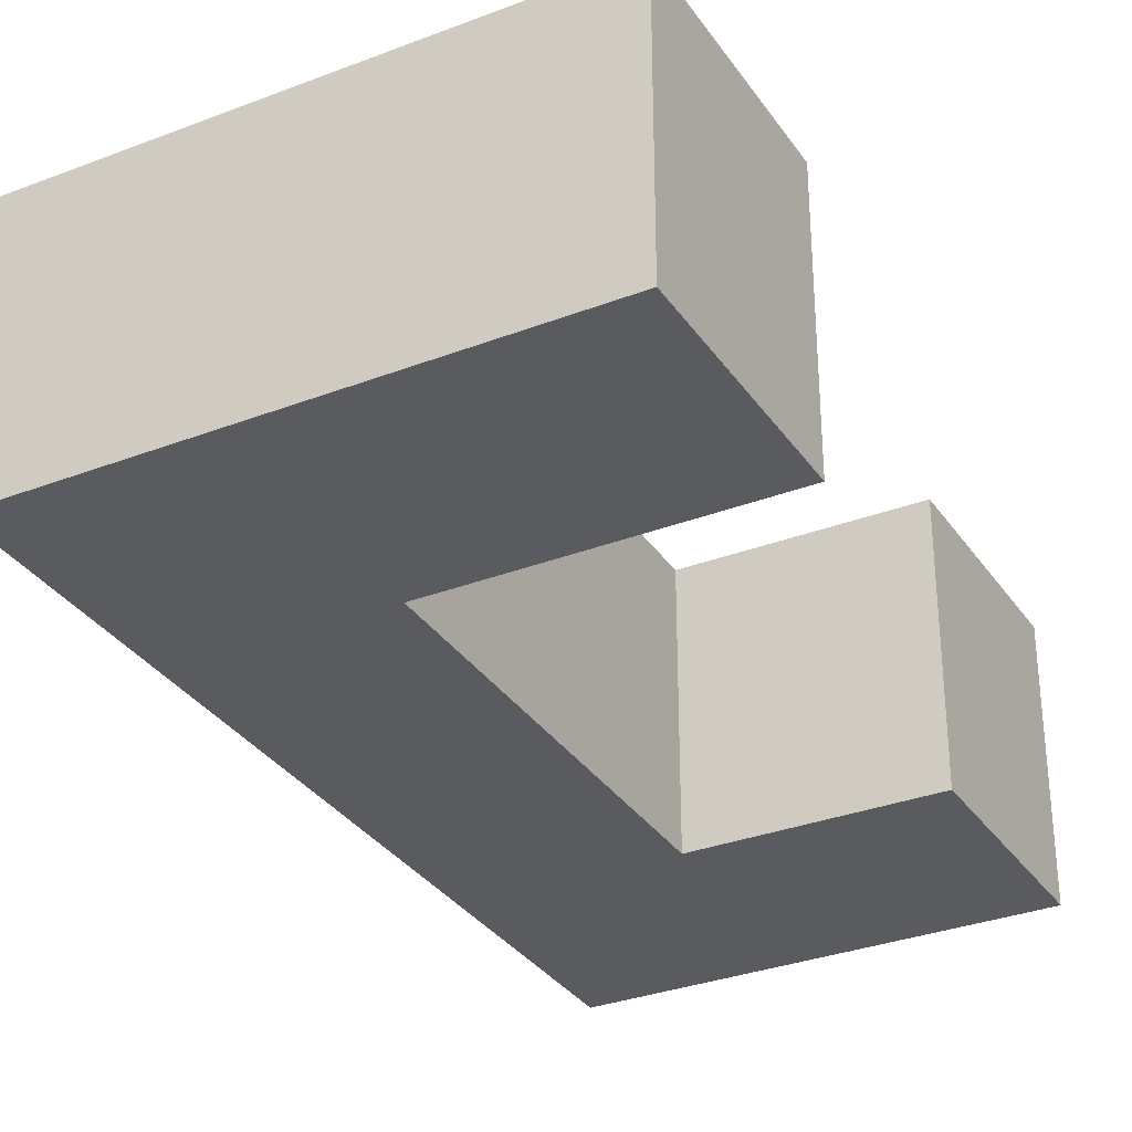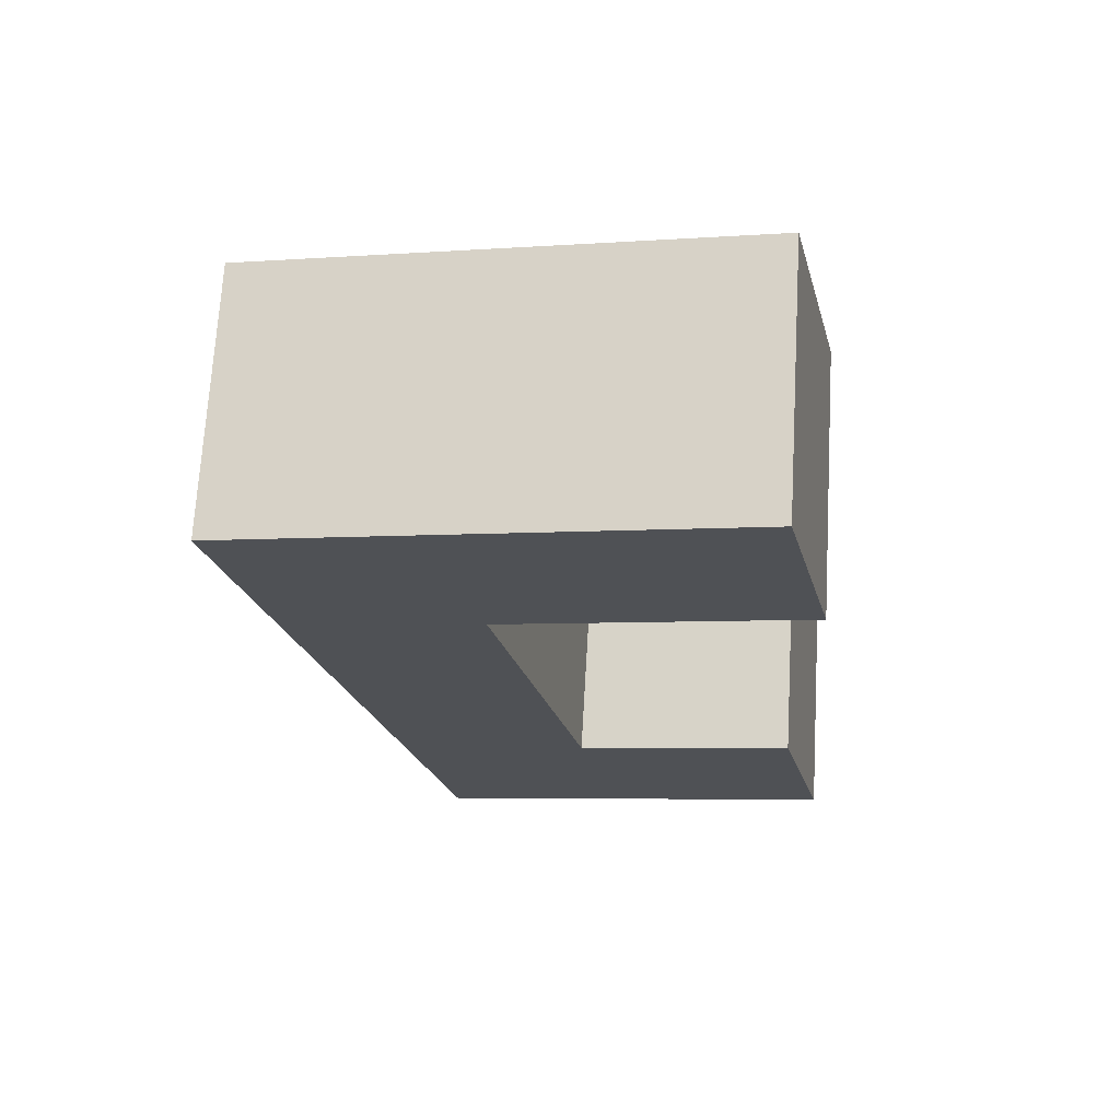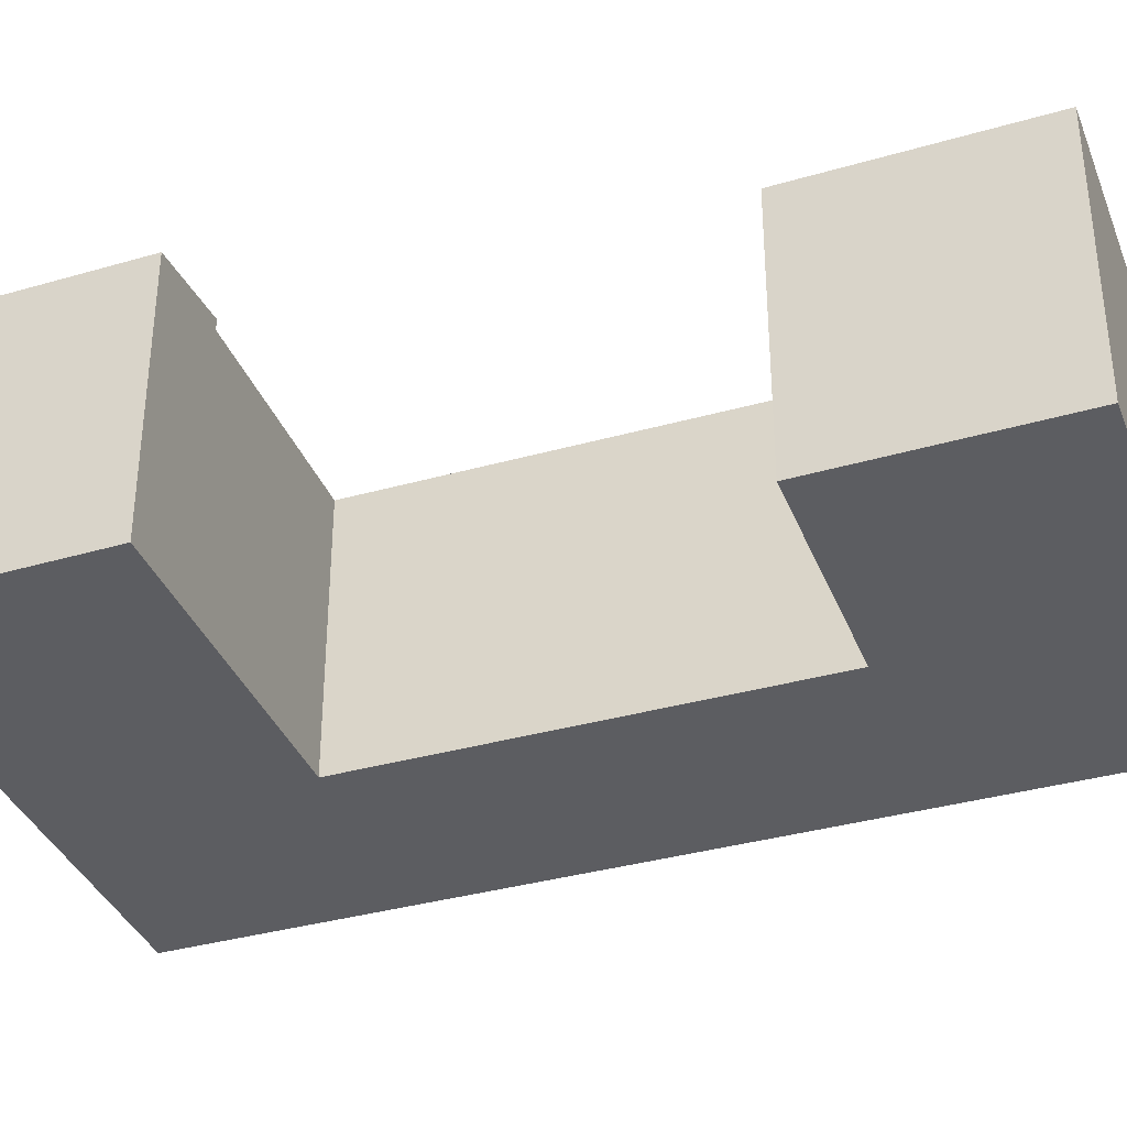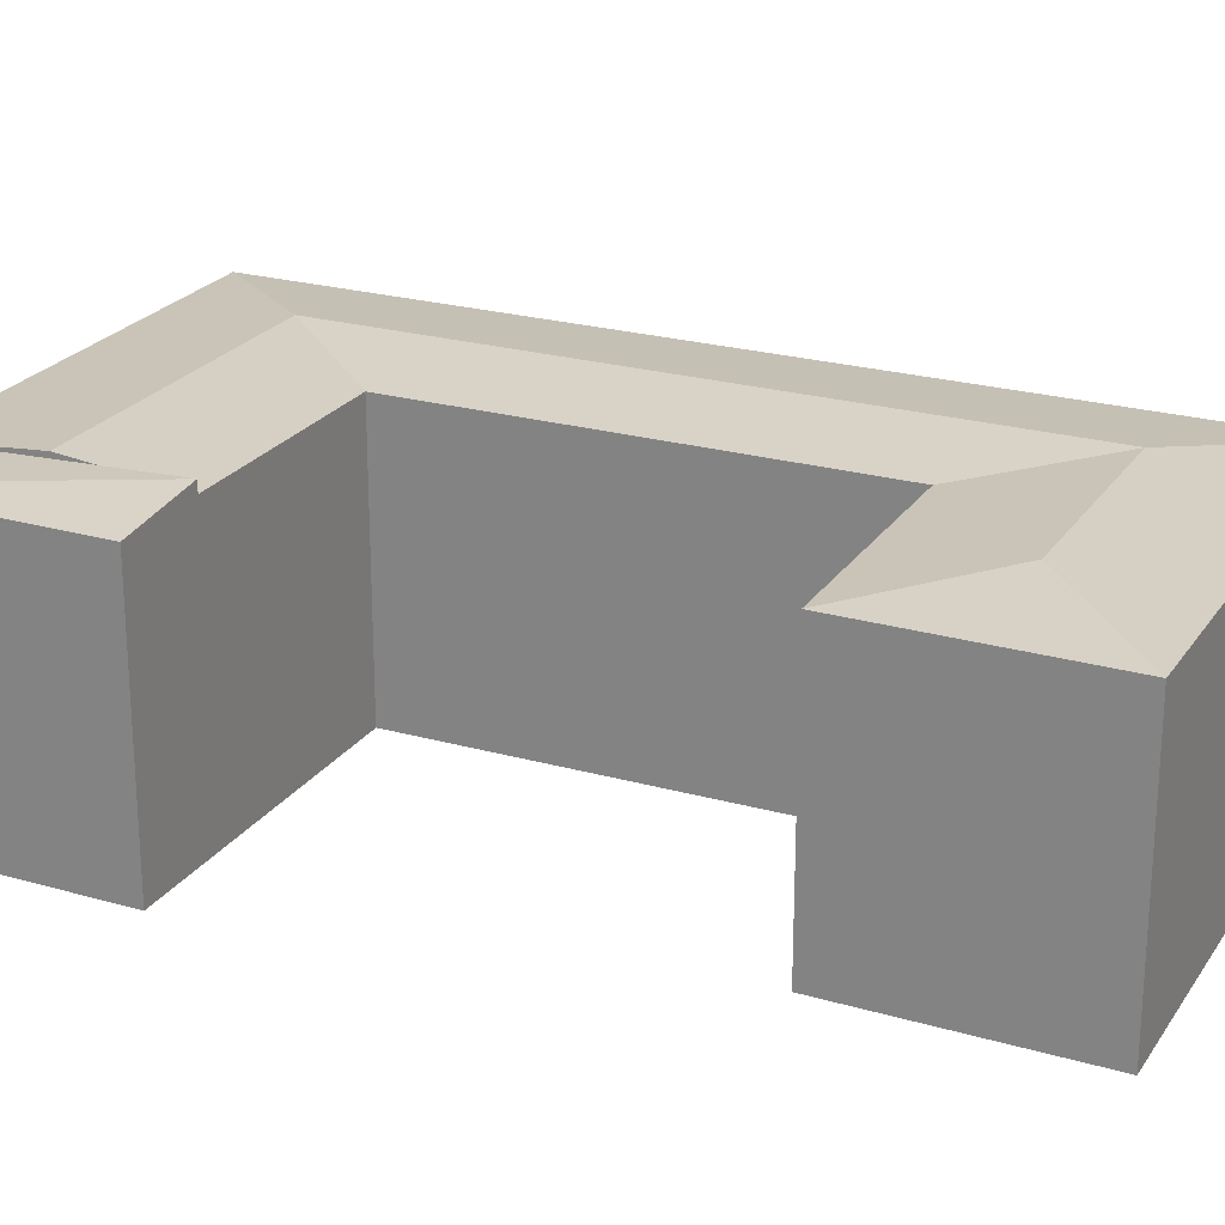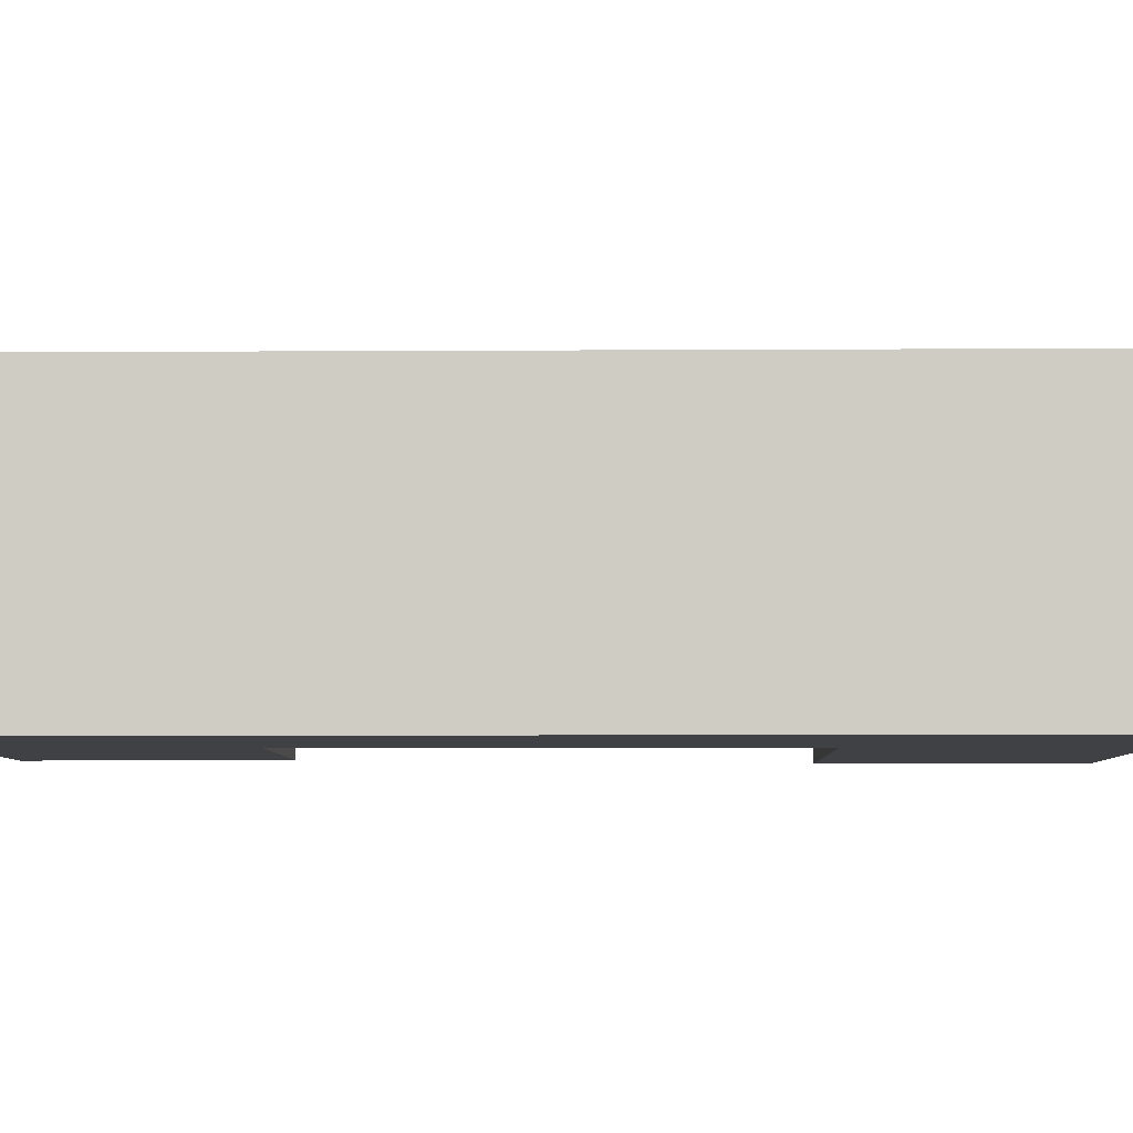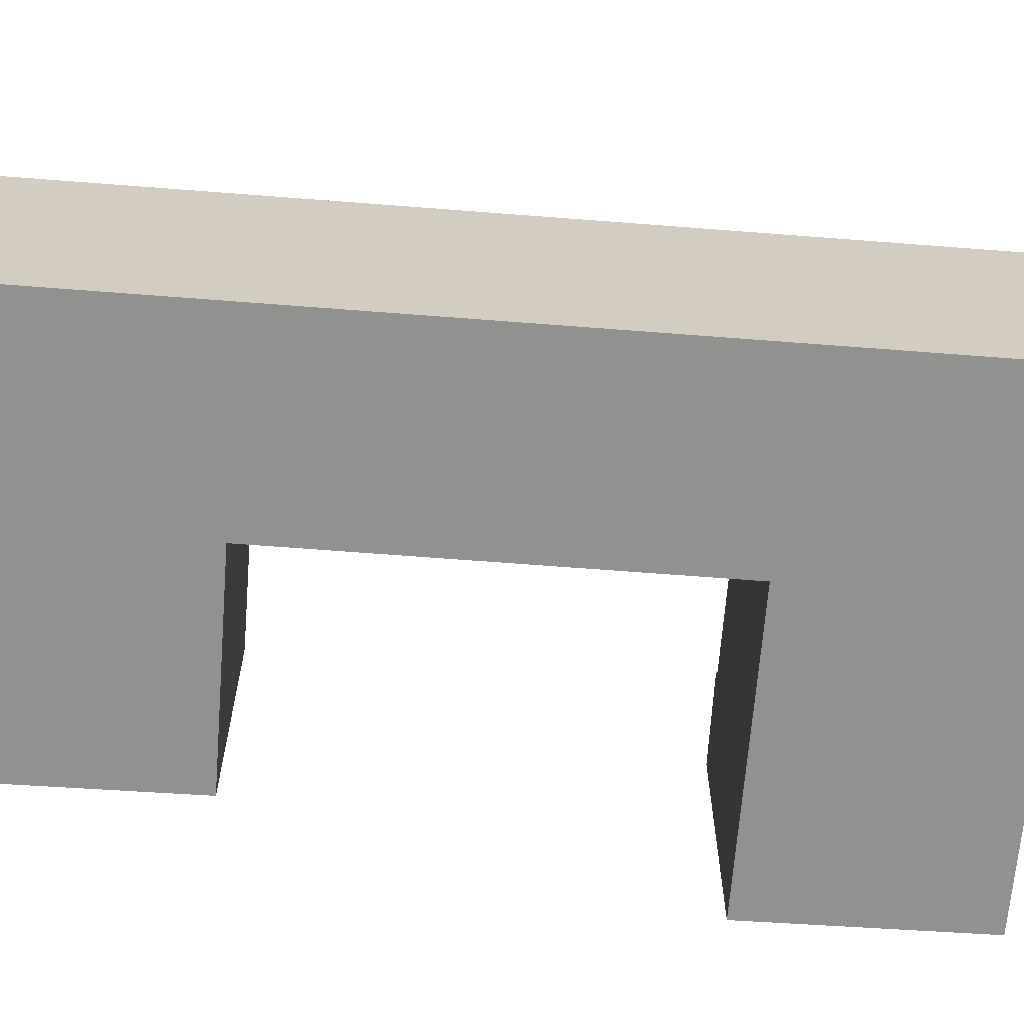
<metadata>
{"format":"obj","ext":"obj","renderer":"f3d","projection":"perspective","resolution":1024,"background":"white","views":[{"elev":-32.3,"azim":15.8,"up":"+Y"},{"elev":70.1,"azim":3.3,"up":"+Z"},{"elev":-36.6,"azim":97.7,"up":"+Y"},{"elev":23.4,"azim":103.1,"up":"+Y"},{"elev":-5.9,"azim":-101.2,"up":"+Y"},{"elev":-66.0,"azim":-106.8,"up":"+Y"}]}
</metadata>
<code>
v  30.03 1.82e-15 -29.72
v  20.7 2.707e-15 -44.21
v  32.8 2.547e-15 -41.59
v  18.09 1.978e-15 -32.31
v  26.77 -3.611e-16 5.897
v  24.81 4.486e-16 -7.326
v  29.61 3.839e-16 -6.269
v  21.97 -2.963e-16 4.839
v  13.19 6.053e-16 -9.886
v  10.52 -1.419e-16 2.317
v  10.17 2.847e-15 -46.49
v  7.565 2.118e-15 -34.59
v  2.669 7.472e-16 -12.2
v  0 0 0
v  13.19 14.16 -9.886
v  24.81 14.16 -7.327
v  7.565 14.16 -34.59
v  10.17 14.16 -46.49
v  20.7 14.16 -44.21
v  2.669 14.16 -12.2
v  18.09 14.16 -32.31
v  0.0003028 14.16 -0.0004478
v  10.52 14.16 2.316
v  30.03 14.16 -29.72
v  32.8 14.16 -41.59
v  24.81 14.74 -7.327
v  29.61 14.16 -6.269
v  26.77 14.16 5.896
v  21.97 14.16 4.839
v  23.86 14.55 -3.271
v  23.39 14.74 -1.244
v  25.46 14.74 -36.95
v  19.39 14.74 -38.26
v  11.85 14.74 -3.785
v  12.83 14.74 -33.45
v  14.13 14.74 -39.4
v  7.928 14.74 -11.04
v  6.594 14.74 -4.943
g defaultobject
f 1 2 3
f 2 1 4
f 5 6 7
f 6 5 8
f 8 9 6
f 9 8 10
f 11 4 12
f 4 11 2
f 13 4 9
f 4 13 12
f 14 9 10
f 9 14 13
f 15 6 9
f 6 15 16
f 17 11 12
f 11 17 18
f 18 2 11
f 2 18 19
f 20 12 13
f 12 20 17
f 4 15 9
f 15 4 21
f 10 22 14
f 22 10 23
f 22 13 14
f 13 22 20
f 3 24 1
f 24 3 25
f 1 21 4
f 21 1 24
f 19 3 2
f 3 19 25
f 26 7 6
f 7 26 27
f 7 28 5
f 28 7 27
f 5 29 8
f 29 5 28
f 30 16 26
f 29 30 31
f 8 23 10
f 23 8 29
f 32 24 25
f 33 24 32
f 24 33 21
f 19 32 25
f 32 19 33
f 27 26 28
f 28 26 29
f 23 31 34
f 31 23 29
f 34 16 15
f 16 34 31
f 35 21 36
f 36 17 35
f 17 36 18
f 18 33 19
f 33 18 36
f 36 21 33
f 17 37 35
f 37 17 20
f 35 15 21
f 15 35 37
f 34 15 38
f 38 23 34
f 23 38 22
f 22 37 20
f 37 22 38
f 38 15 37

</code>
